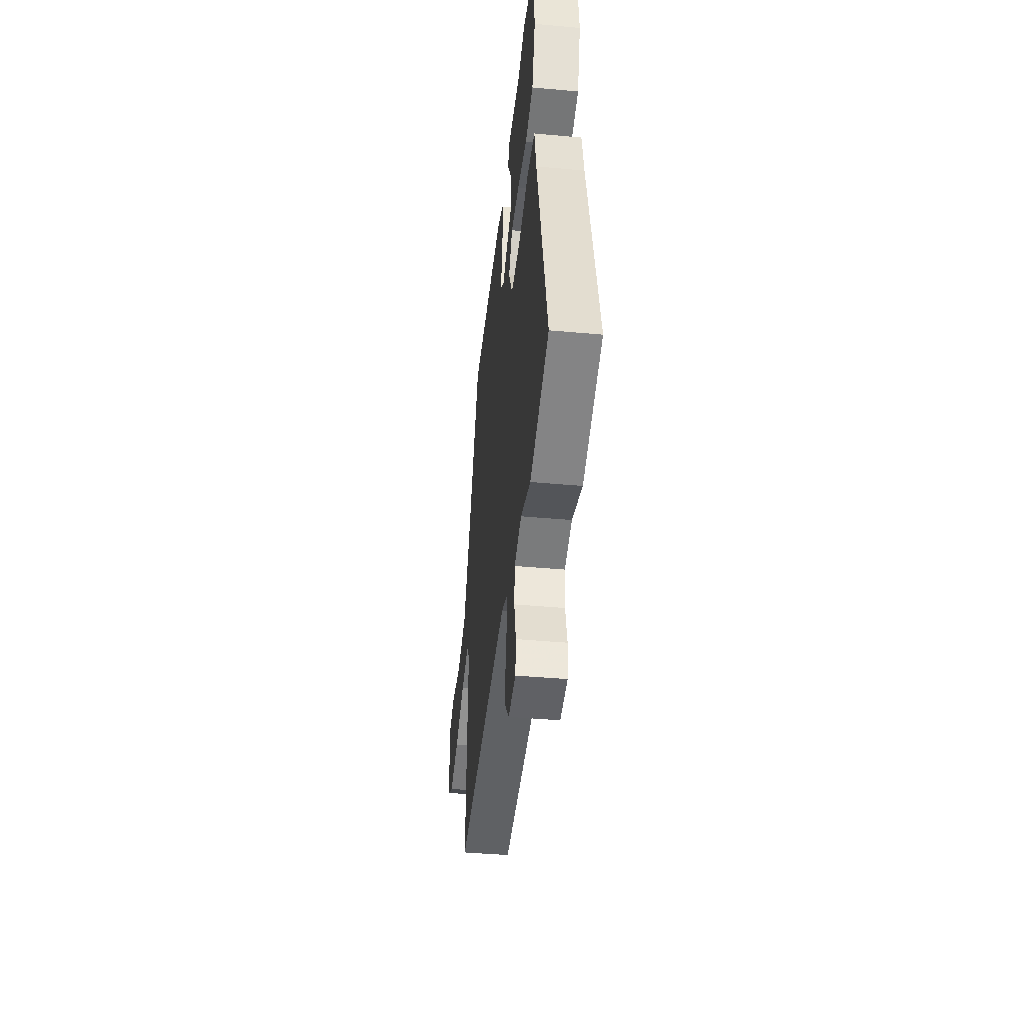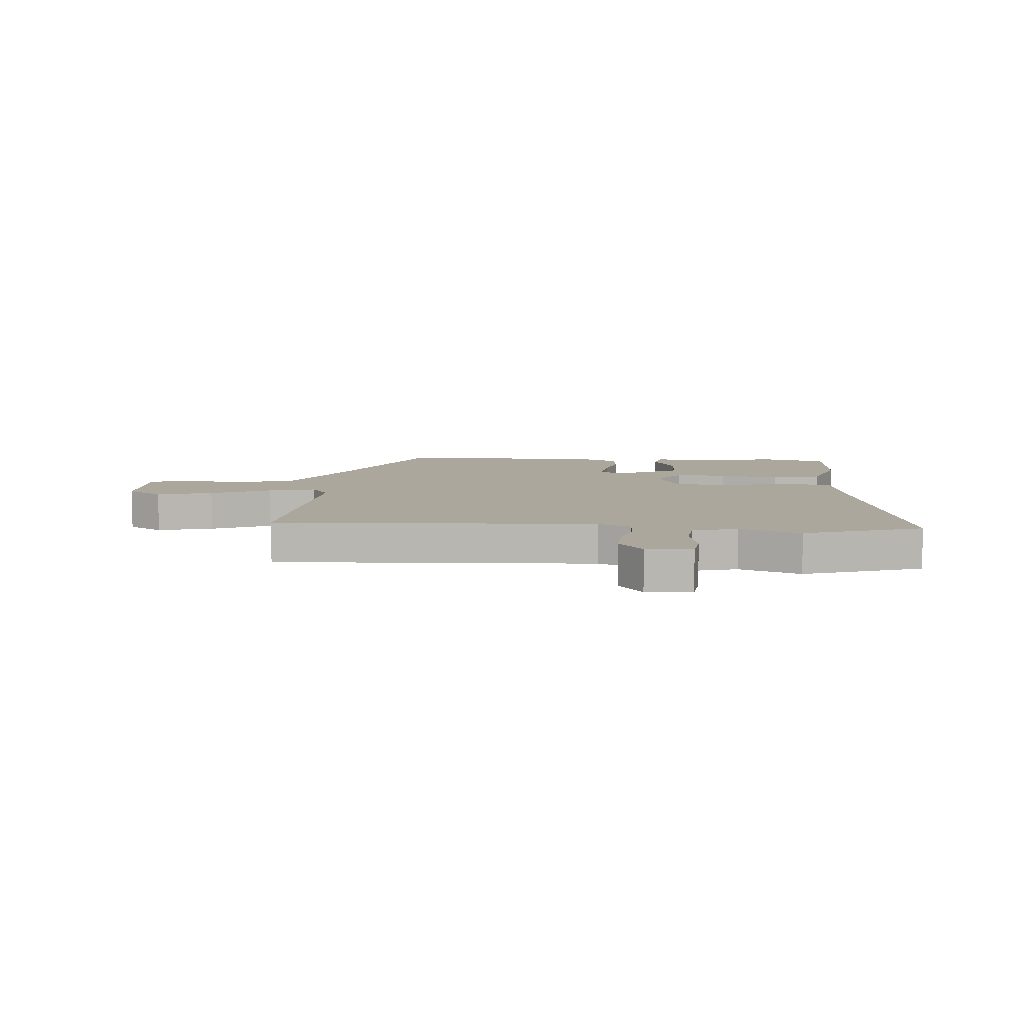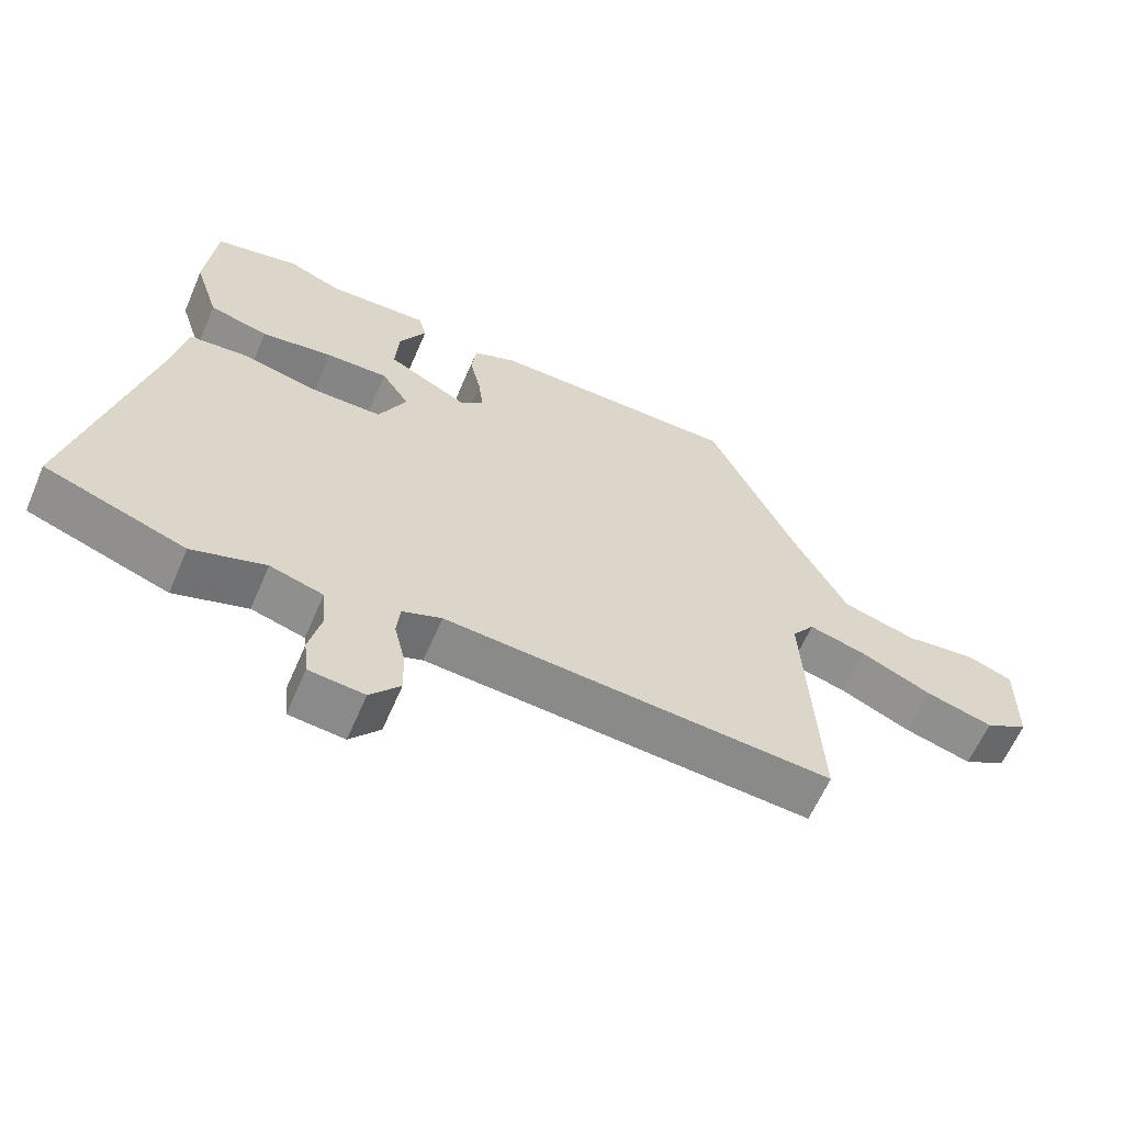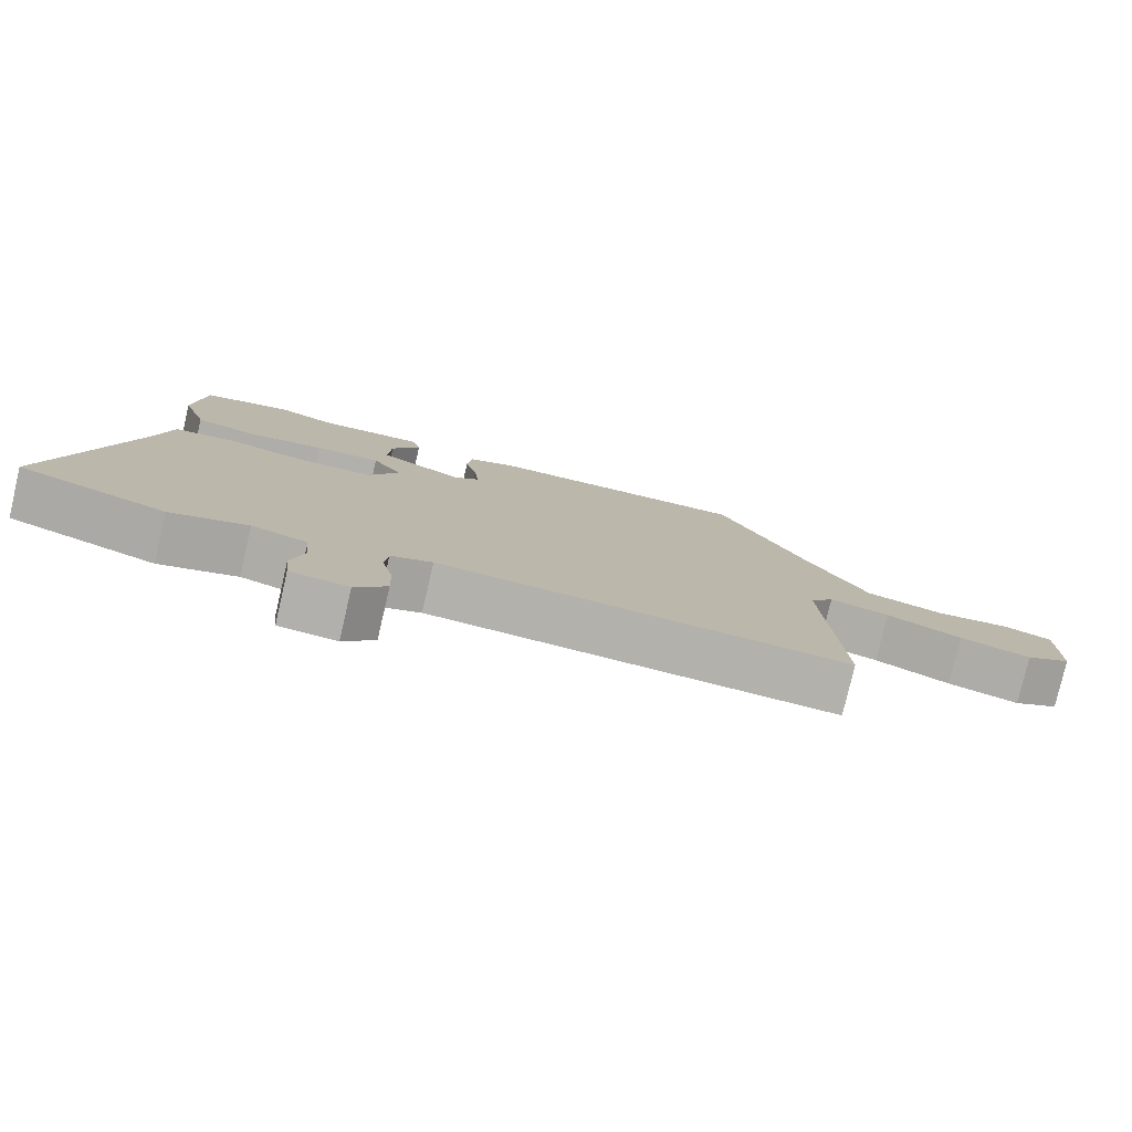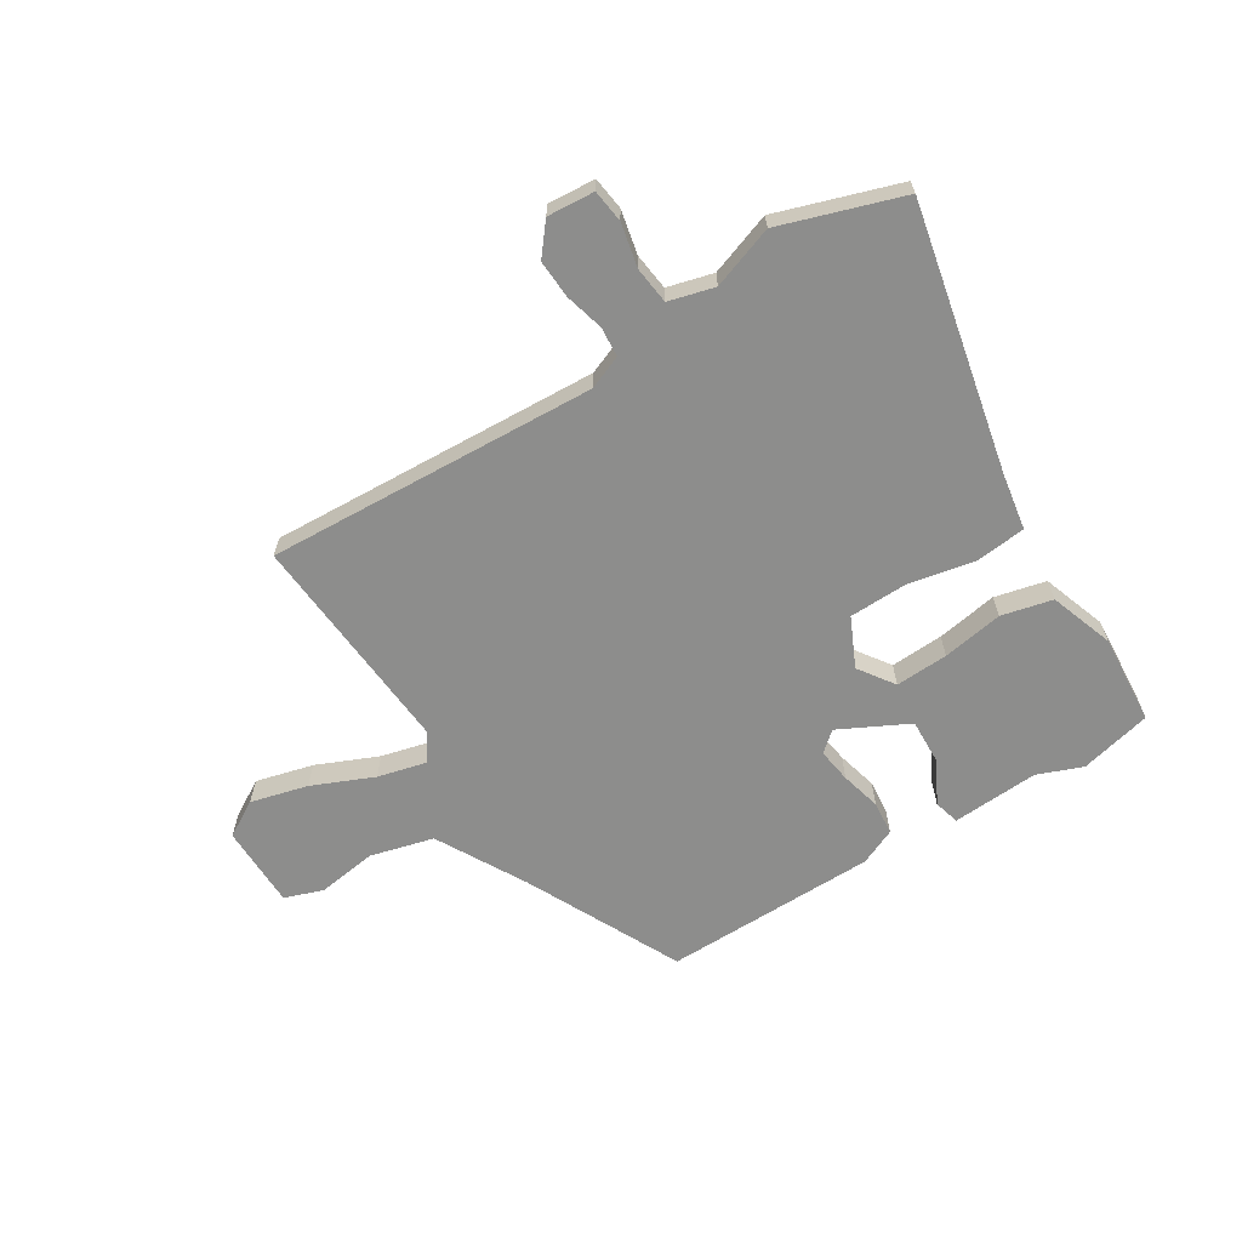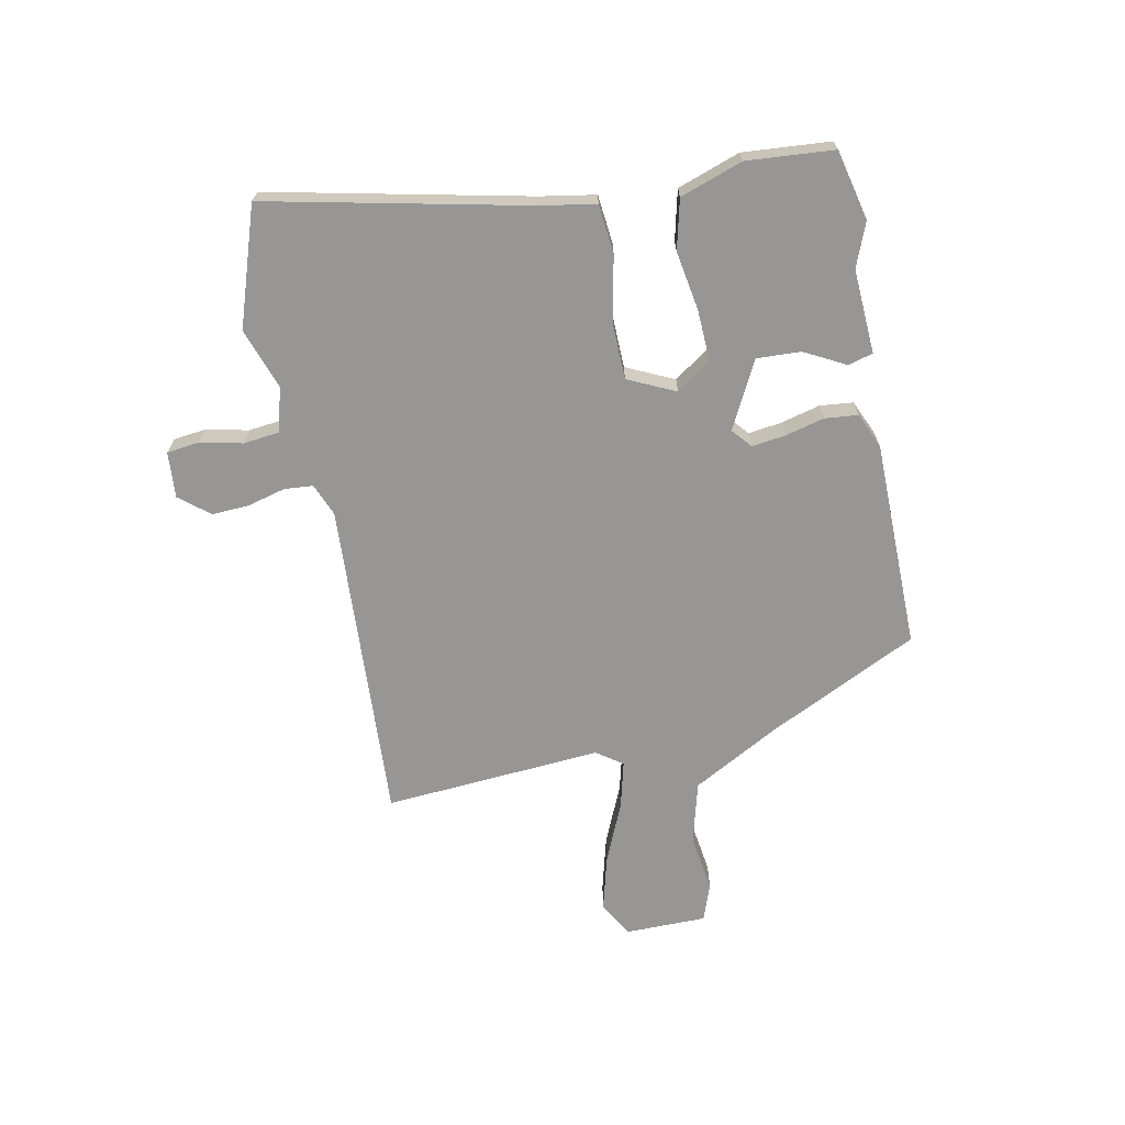
<metadata>
{"format":"obj","ext":"obj","renderer":"f3d","projection":"perspective","resolution":1024,"background":"white","views":[{"elev":-41.8,"azim":-96.3,"up":"+Z"},{"elev":8.4,"azim":-174.1,"up":"+Y"},{"elev":-62.2,"azim":-23.3,"up":"+Z"},{"elev":-78.8,"azim":-13.1,"up":"+Z"},{"elev":-64.5,"azim":-146.7,"up":"+Y"},{"elev":-67.9,"azim":-77.5,"up":"+Y"}]}
</metadata>
<code>
v -0.431 0.07 -0.525
v -0.638 0.07 -0.451
v -0.53 0.07 0.002
v -0.511 0.07 0.1
v -0.424 0.07 0.107
v -0.31 0.07 0.081
v -0.21 0.07 0.081
v -0.169 0.07 0.164
v -0.21 0.07 0.226
v -0.301 0.07 0.224
v -0.406 0.07 0.209
v -0.493 0.07 0.232
v -0.529 0.07 0.343
v -0.514 0.07 0.497
v -0.39 0.07 0.523
v -0.313 0.07 0.491
v -0.164 0.07 0.496
v -0.153 0.07 0.452
v -0.193 0.07 0.38
v -0.198 0.07 0.302
v -0.081 0.07 0.239
v -0.046 0.07 0.268
v -0.053 0.07 0.327
v -0.069 0.07 0.397
v -0.062 0.07 0.455
v 0.002 0.07 0.481
v 0.369 0.07 0.476
v 0.493 0.07 0.207
v 0.574 0.07 0.052
v 0.682 0.07 0.021
v 0.785 0.07 0.033
v 0.851 0.07 0.008
v 0.849 0.07 -0.135
v 0.786 0.07 -0.17
v 0.688 0.07 -0.142
v 0.584 0.07 -0.094
v 0.501 0.07 -0.071
v 0.468 0.07 -0.116
v 0.488 0.07 -0.502
v -0.081 0.07 -0.459
v -0.139 0.07 -0.481
v -0.144 0.07 -0.532
v -0.128 0.07 -0.599
v -0.126 0.07 -0.665
v -0.17 0.07 -0.717
v -0.251 0.07 -0.709
v -0.257 0.07 -0.652
v -0.239 0.07 -0.577
v -0.245 0.07 -0.513
v -0.323 0.07 -0.49
v -0.431 0 -0.525
v -0.638 0 -0.451
v -0.53 0 0.002
v -0.511 0 0.1
v -0.424 0 0.107
v -0.31 0 0.081
v -0.21 0 0.081
v -0.169 0 0.164
v -0.21 0 0.226
v -0.301 0 0.224
v -0.406 0 0.209
v -0.493 0 0.232
v -0.529 0 0.343
v -0.514 0 0.497
v -0.39 0 0.523
v -0.313 0 0.491
v -0.164 0 0.496
v -0.153 0 0.452
v -0.193 0 0.38
v -0.198 0 0.302
v -0.081 0 0.239
v -0.046 0 0.268
v -0.053 0 0.327
v -0.069 0 0.397
v -0.062 0 0.455
v 0.002 0 0.481
v 0.369 0 0.476
v 0.493 0 0.207
v 0.574 0 0.052
v 0.682 0 0.021
v 0.785 0 0.033
v 0.851 0 0.008
v 0.849 0 -0.135
v 0.786 0 -0.17
v 0.688 0 -0.142
v 0.584 0 -0.094
v 0.501 0 -0.071
v 0.468 0 -0.116
v 0.488 0 -0.502
v -0.081 0 -0.459
v -0.139 0 -0.481
v -0.144 0 -0.532
v -0.128 0 -0.599
v -0.126 0 -0.665
v -0.17 0 -0.717
v -0.251 0 -0.709
v -0.257 0 -0.652
v -0.239 0 -0.577
v -0.245 0 -0.513
v -0.323 0 -0.49
f 45 46 47 48
f 45 48 49
f 42 43 44 45
f 41 42 45 49
f 40 41 49 50
f 38 39 40
f 37 38 40 50
f 33 34 35 36
f 33 36 37
f 30 31 32 33
f 29 30 33 37
f 28 29 37 50
f 23 24 25 26
f 22 23 26 27
f 21 22 27 28
f 16 17 18 19
f 16 19 20
f 15 16 20
f 14 15 20
f 13 14 20
f 10 11 12 13
f 9 10 13 20
f 8 9 20 21
f 3 4 5 6
f 3 6 7
f 2 3 7
f 1 2 7
f 8 21 28 50
f 1 7 8 50
f 98 97 96 95
f 99 98 95
f 95 94 93 92
f 99 95 92 91
f 100 99 91 90
f 90 89 88
f 100 90 88 87
f 86 85 84 83
f 87 86 83
f 83 82 81 80
f 87 83 80 79
f 100 87 79 78
f 76 75 74 73
f 77 76 73 72
f 78 77 72 71
f 69 68 67 66
f 70 69 66
f 70 66 65
f 70 65 64
f 70 64 63
f 63 62 61 60
f 70 63 60 59
f 71 70 59 58
f 56 55 54 53
f 57 56 53
f 57 53 52
f 57 52 51
f 100 78 71 58
f 100 58 57 51
f 1 51 52 2
f 2 52 53 3
f 3 53 54 4
f 4 54 55 5
f 5 55 56 6
f 6 56 57 7
f 7 57 58 8
f 8 58 59 9
f 9 59 60 10
f 10 60 61 11
f 11 61 62 12
f 12 62 63 13
f 13 63 64 14
f 14 64 65 15
f 15 65 66 16
f 16 66 67 17
f 17 67 68 18
f 18 68 69 19
f 19 69 70 20
f 20 70 71 21
f 21 71 72 22
f 22 72 73 23
f 23 73 74 24
f 24 74 75 25
f 25 75 76 26
f 26 76 77 27
f 27 77 78 28
f 28 78 79 29
f 29 79 80 30
f 30 80 81 31
f 31 81 82 32
f 32 82 83 33
f 33 83 84 34
f 34 84 85 35
f 35 85 86 36
f 36 86 87 37
f 37 87 88 38
f 38 88 89 39
f 39 89 90 40
f 40 90 91 41
f 41 91 92 42
f 42 92 93 43
f 43 93 94 44
f 44 94 95 45
f 45 95 96 46
f 46 96 97 47
f 47 97 98 48
f 48 98 99 49
f 49 99 100 50
f 50 100 51 1

</code>
